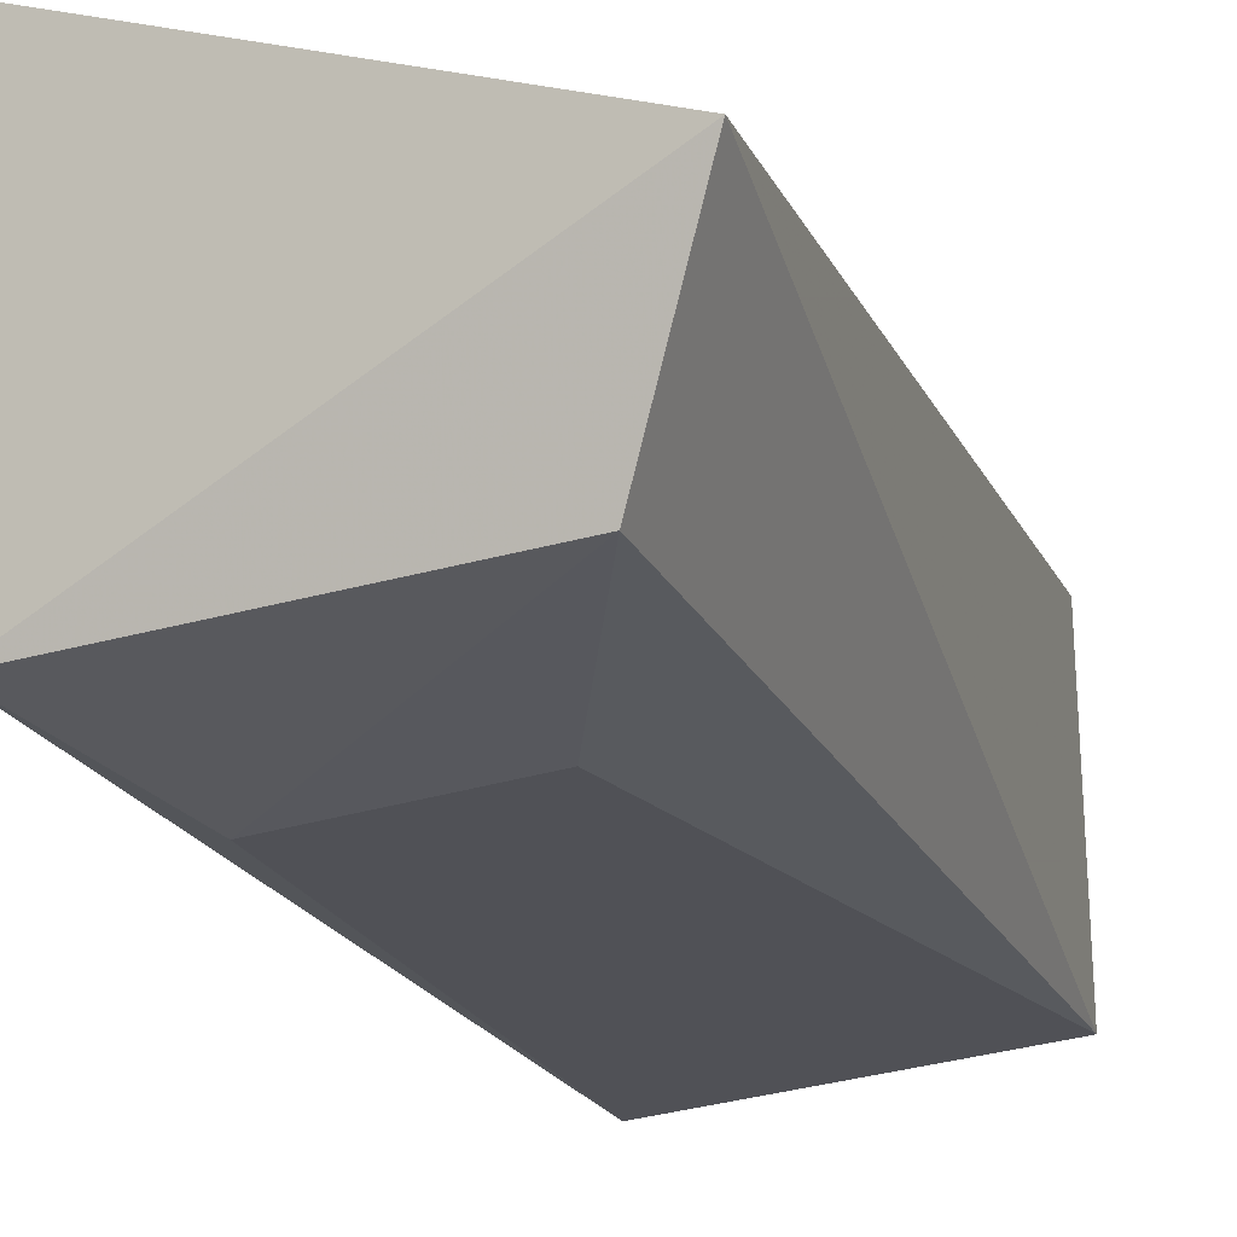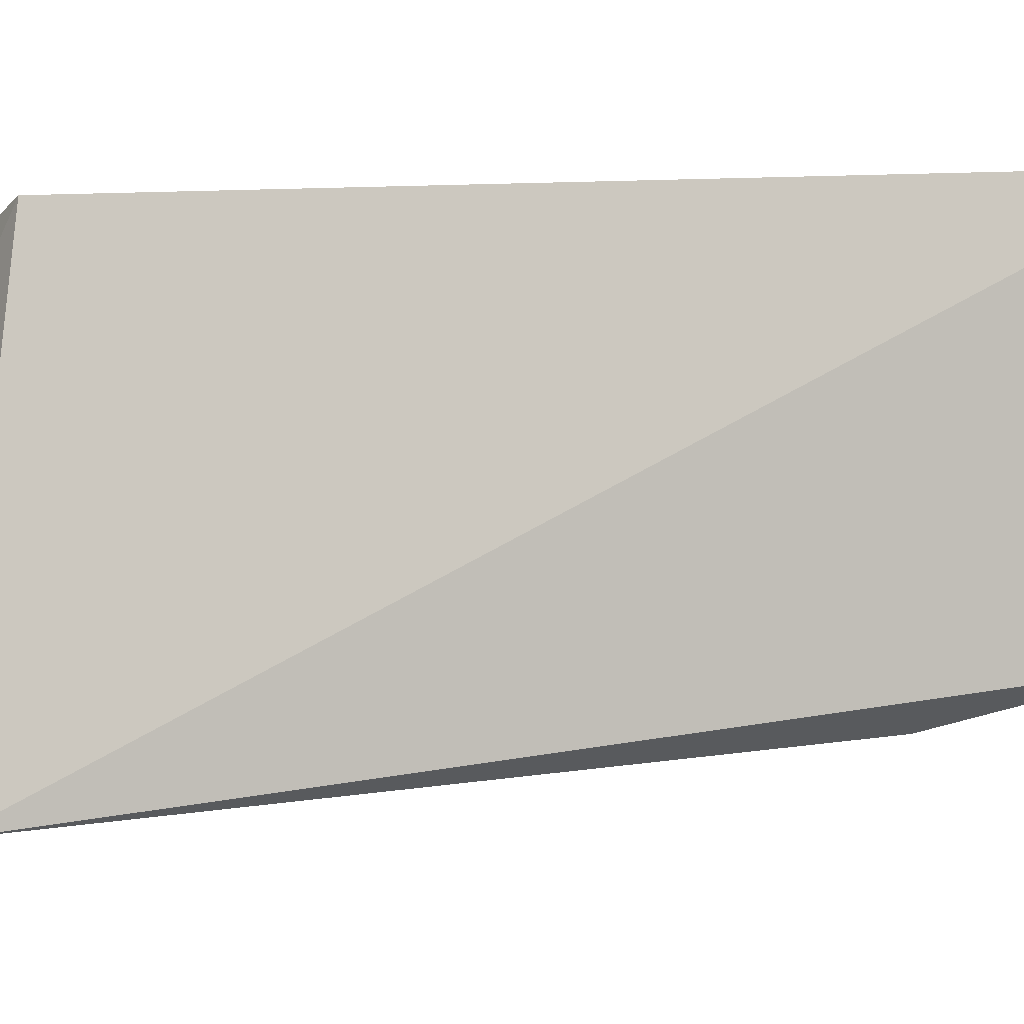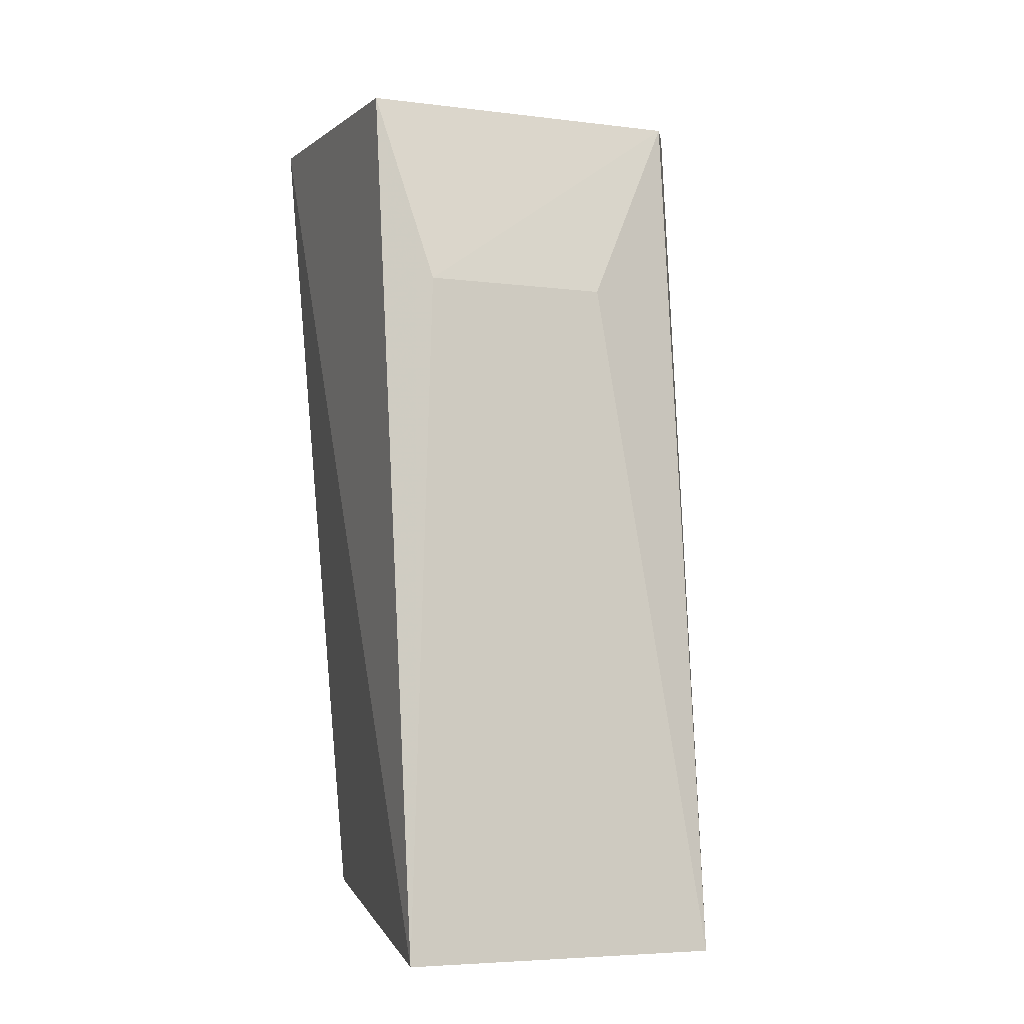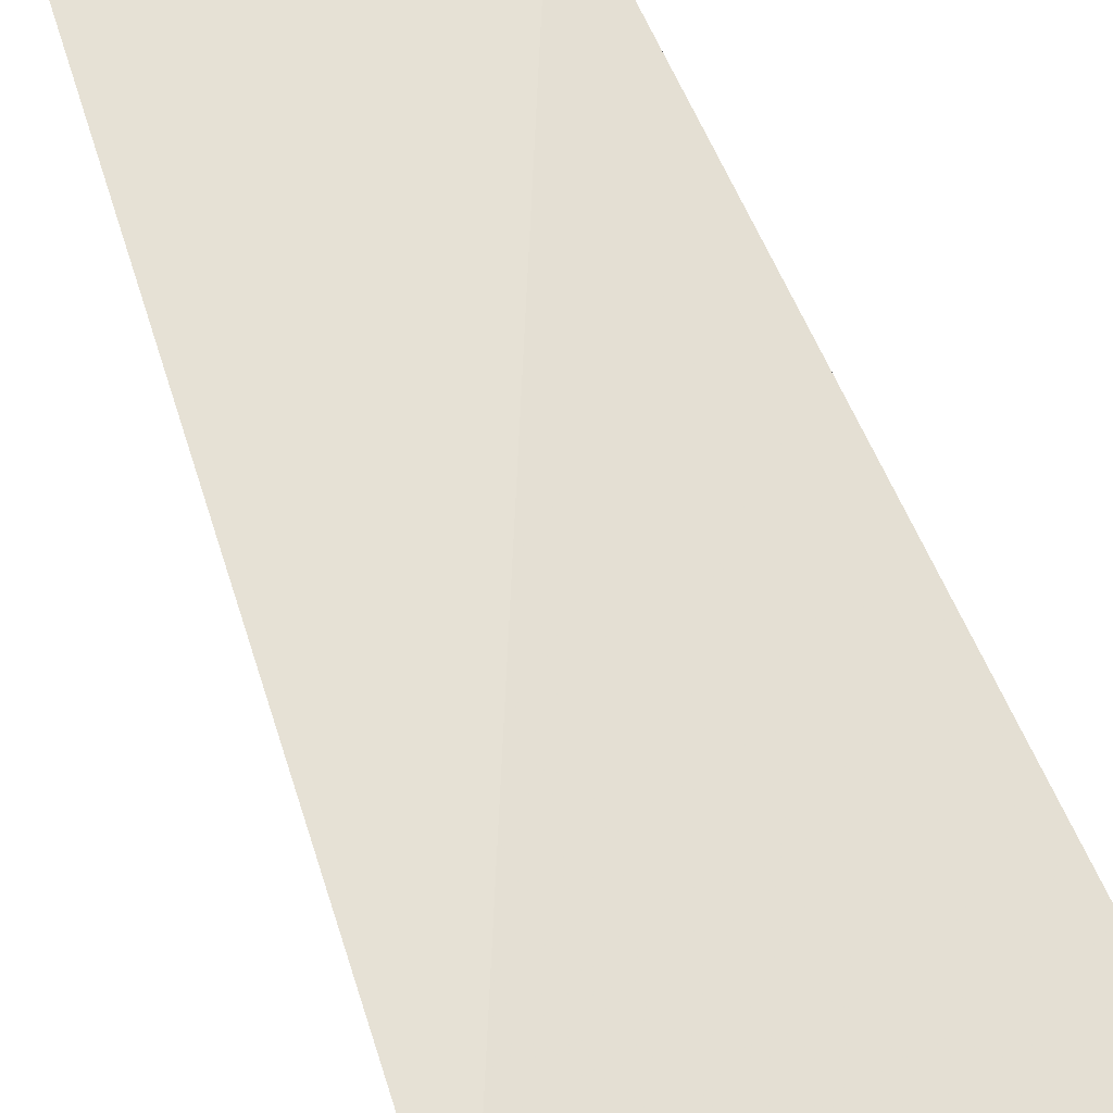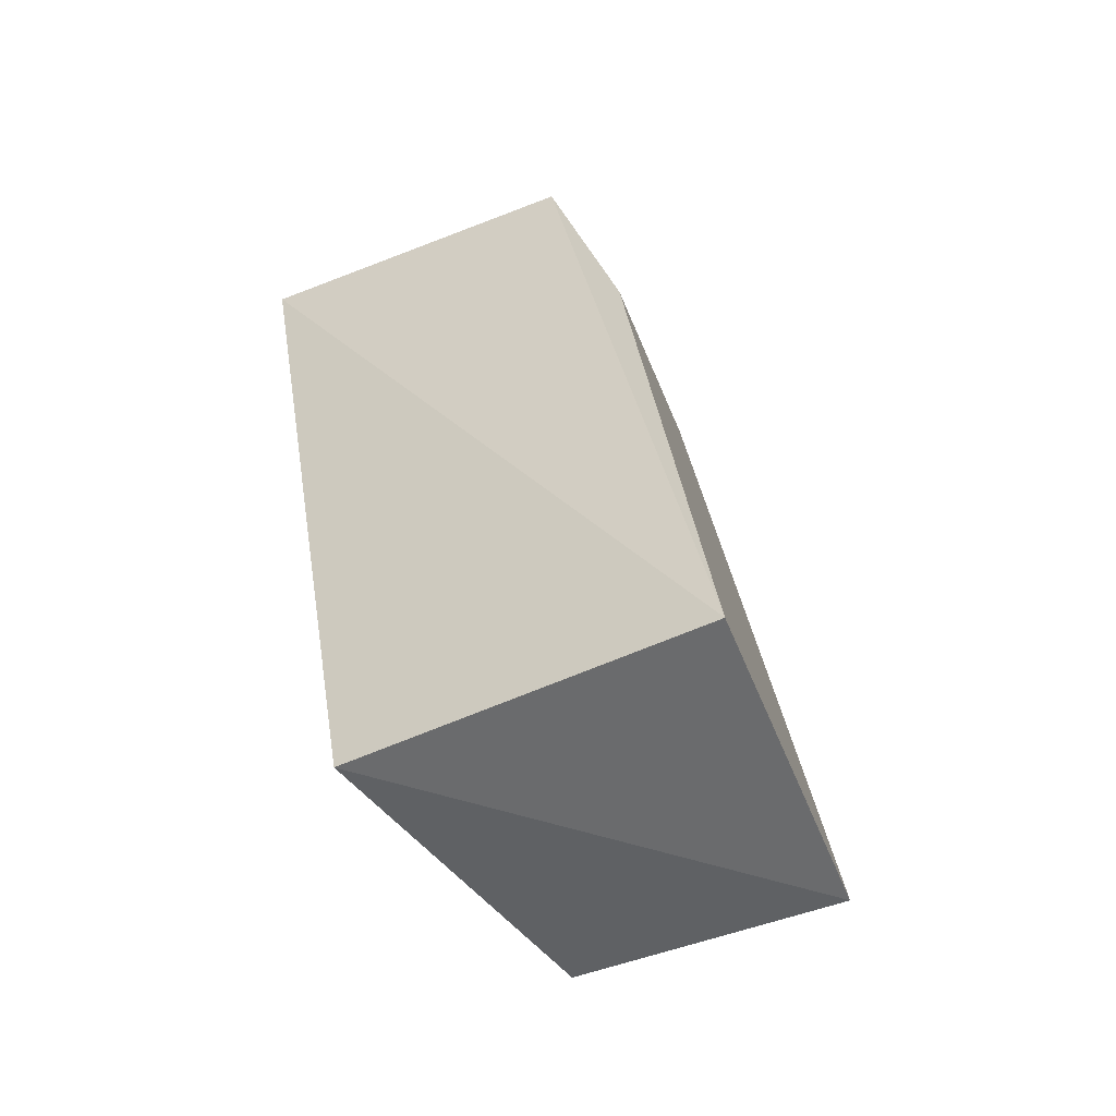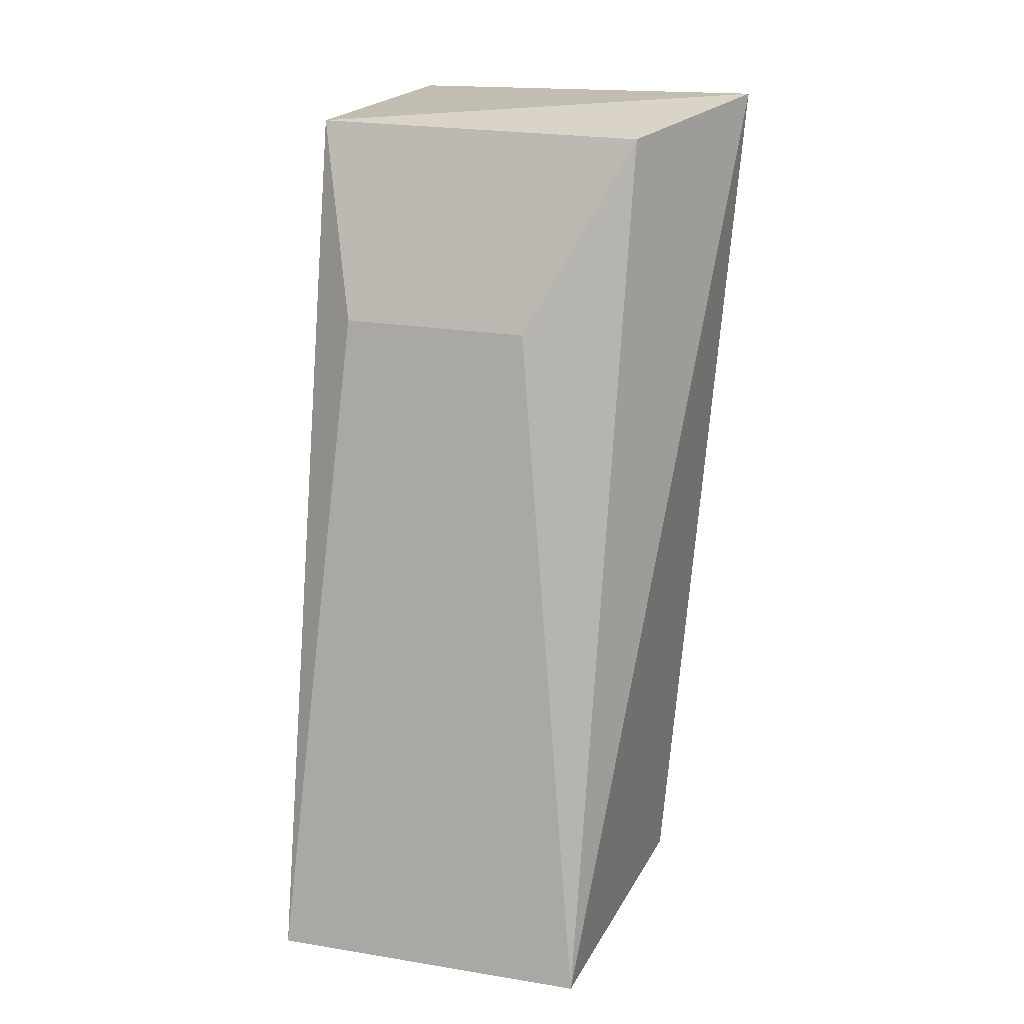
<metadata>
{"format":"obj","ext":"obj","renderer":"f3d","projection":"perspective","resolution":1024,"background":"white","views":[{"elev":-10.8,"azim":-159.8,"up":"+Z"},{"elev":-10.3,"azim":60.2,"up":"+Z"},{"elev":-1.5,"azim":166.2,"up":"+Y"},{"elev":75.6,"azim":158.7,"up":"+Z"},{"elev":-54.2,"azim":120.7,"up":"+Y"},{"elev":18.2,"azim":-156.0,"up":"+Y"}]}
</metadata>
<code>
v 0.009269 0.236 0.03765
v 0.008557 0.2336 0.006108
v 0.01333 0.3098 0.04884
v -0.02415 0.3116 0.03841
v -0.01898 0.2329 0.01033
v 0.009303 0.3096 0.01947
v -0.01898 0.2366 0.03422
v -0.01898 0.309 0.02339
v 0.004952 0.2927 0.01475
v -0.01096 0.2923 0.01718
f 1 2 3
f 5 2 1
f 6 3 2
f 6 4 3
f 7 1 3
f 7 3 4
f 7 5 1
f 7 4 5
f 8 5 4
f 8 4 6
f 9 8 6
f 9 6 2
f 10 5 8
f 10 8 9
f 10 9 2
f 10 2 5

</code>
